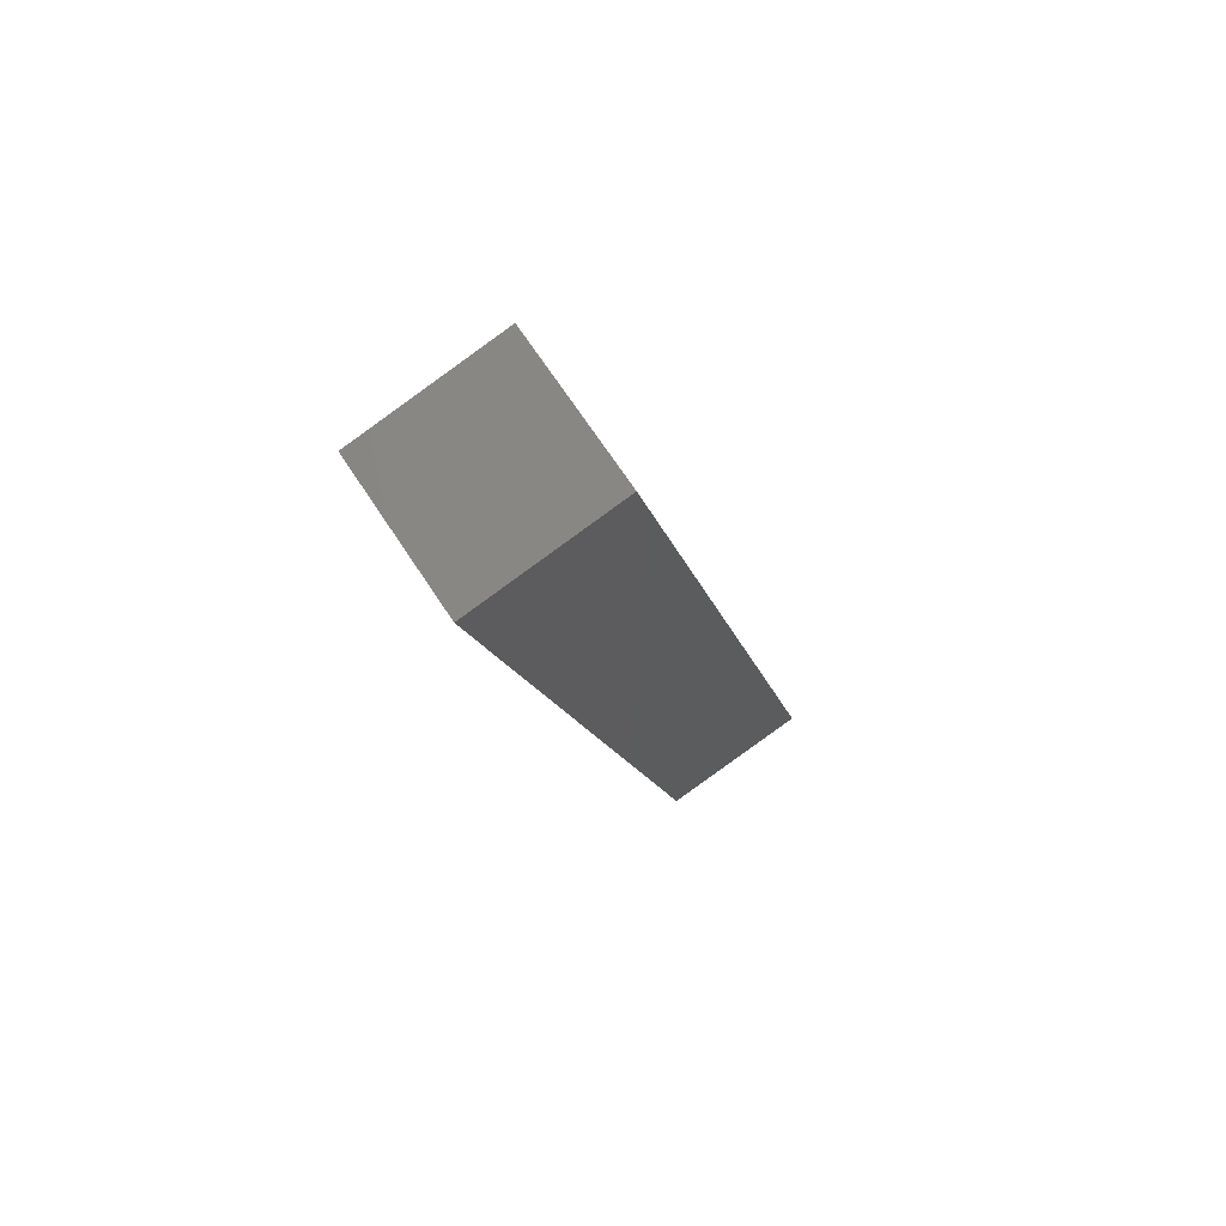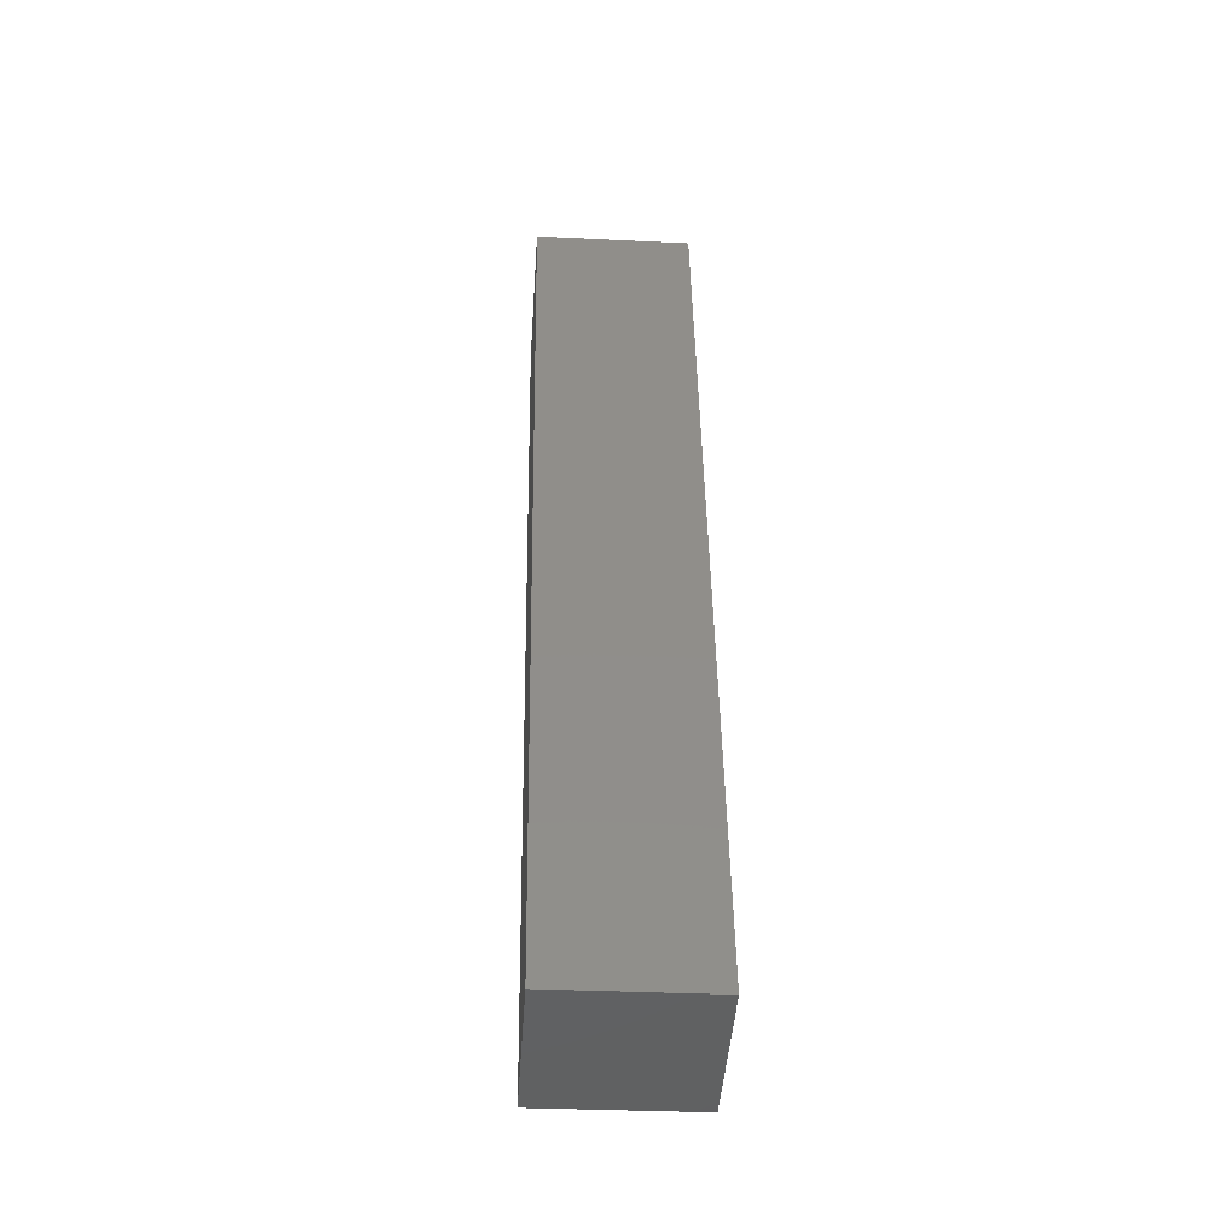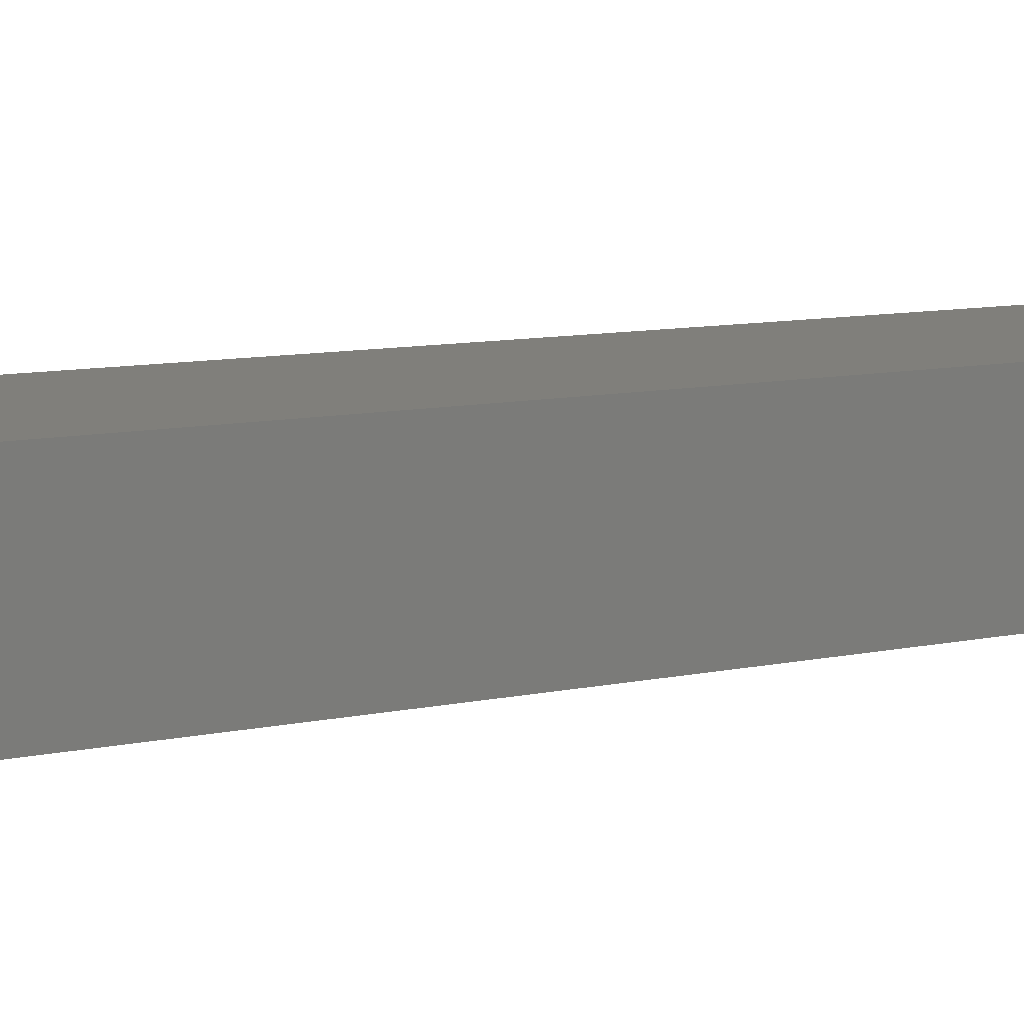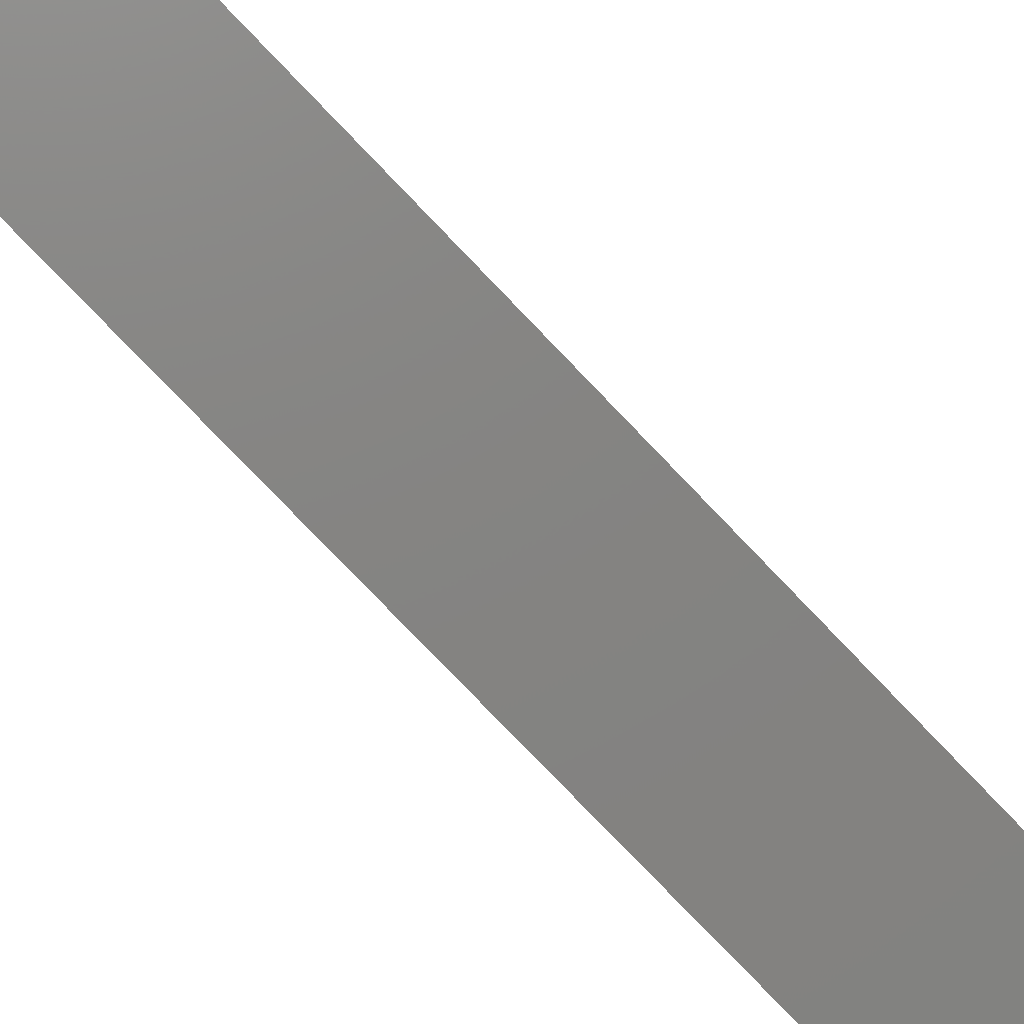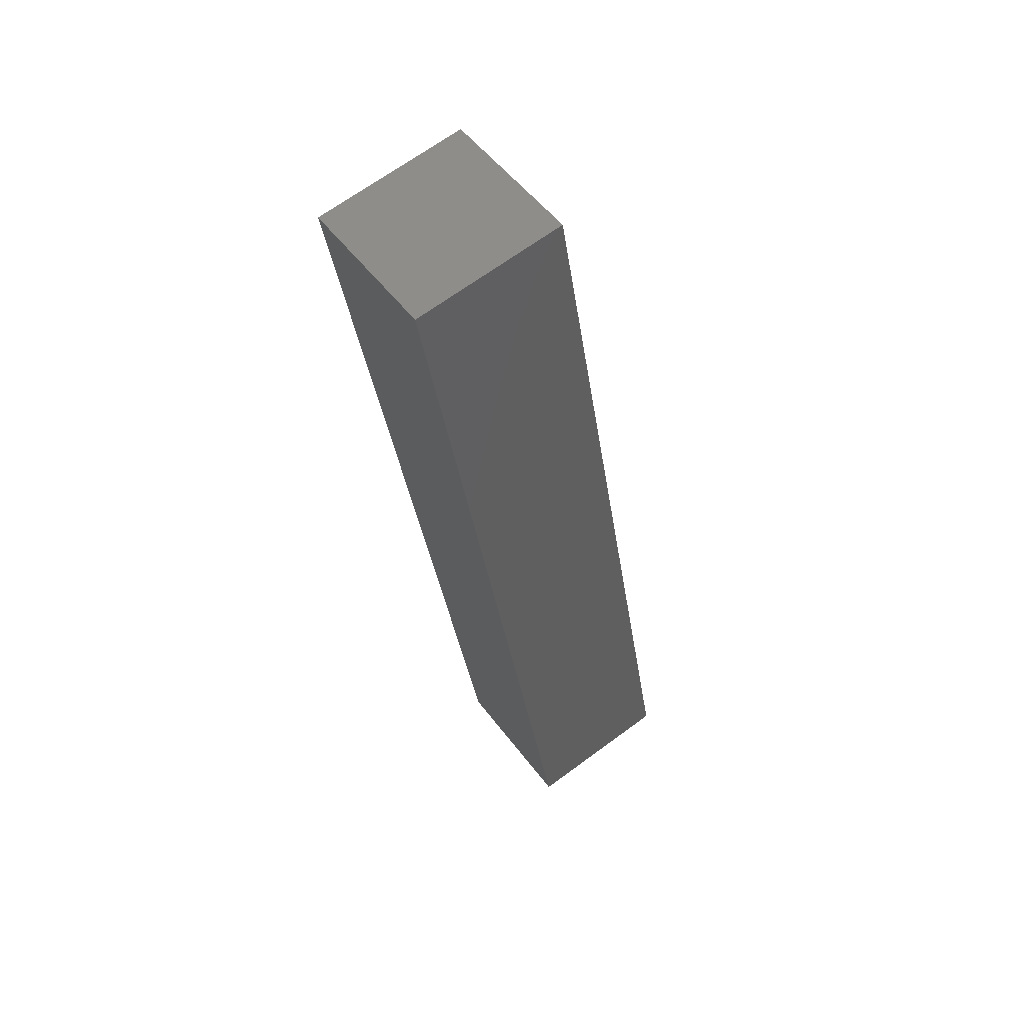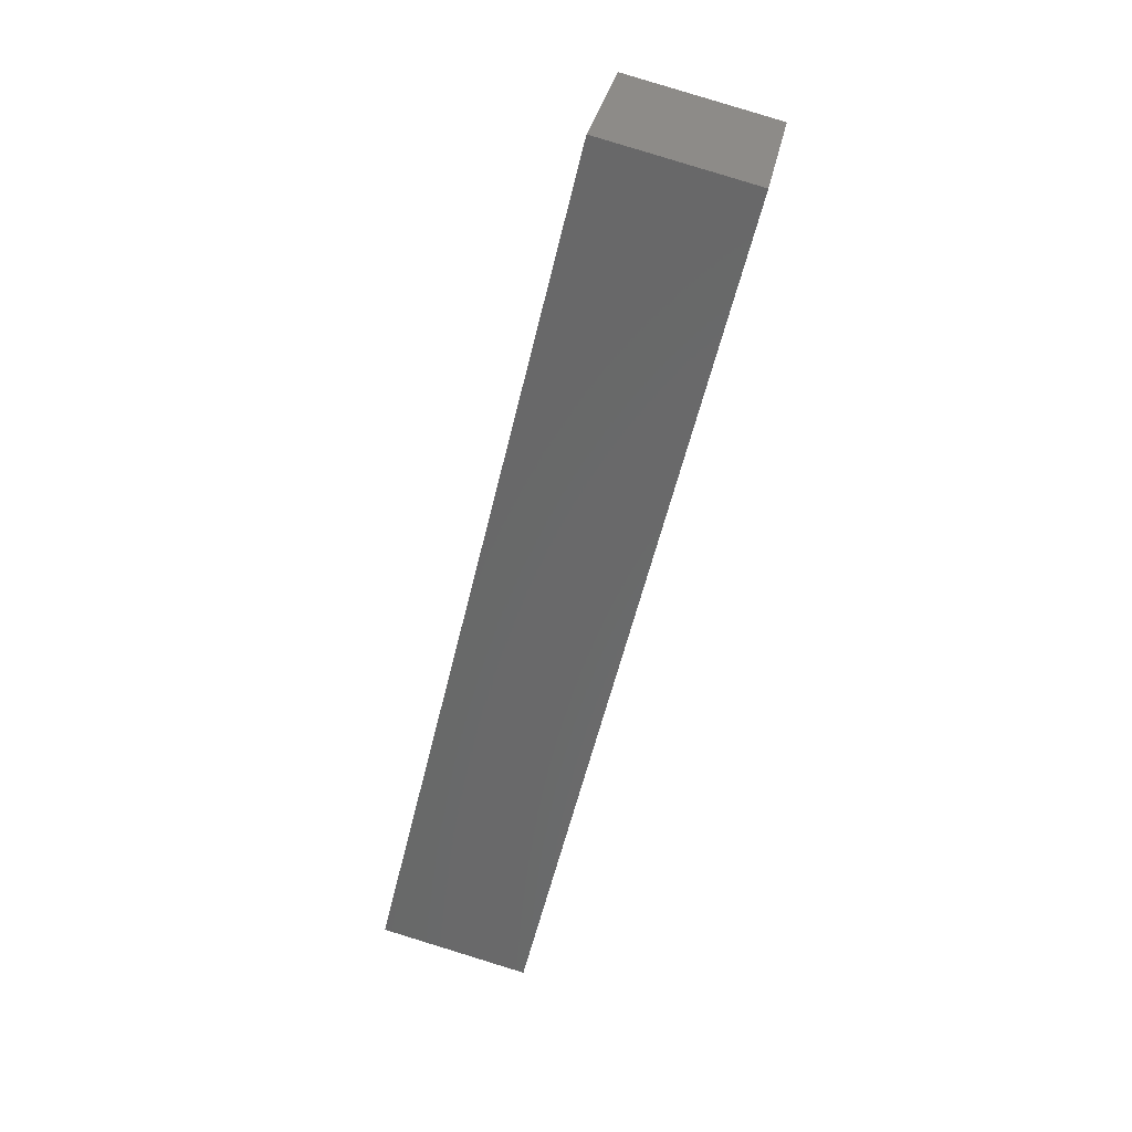
<metadata>
{"format":"stl","ext":"stl","renderer":"f3d","projection":"perspective","resolution":1024,"background":"white","views":[{"elev":70.0,"azim":153.2,"up":"+Z"},{"elev":-31.9,"azim":-87.3,"up":"+Z"},{"elev":6.3,"azim":-107.1,"up":"+Y"},{"elev":-77.8,"azim":57.2,"up":"+Y"},{"elev":67.5,"azim":-119.8,"up":"+Z"},{"elev":32.5,"azim":17.4,"up":"+Z"}]}
</metadata>
<code>
# stl→obj: 8 verts, 12 faces
v 9397 1288 5226
v 9363 1284 5080
v 9400 1263 5226
v 9366 1259 5080
v 9421 1291 5221
v 9424 1266 5221
v 9390 1262 5075
v 9387 1287 5075
f 1 2 3
f 3 2 4
f 1 3 5
f 5 3 6
f 6 3 7
f 7 3 4
f 2 8 4
f 4 8 7
f 2 1 8
f 8 1 5
f 7 8 6
f 6 8 5

</code>
